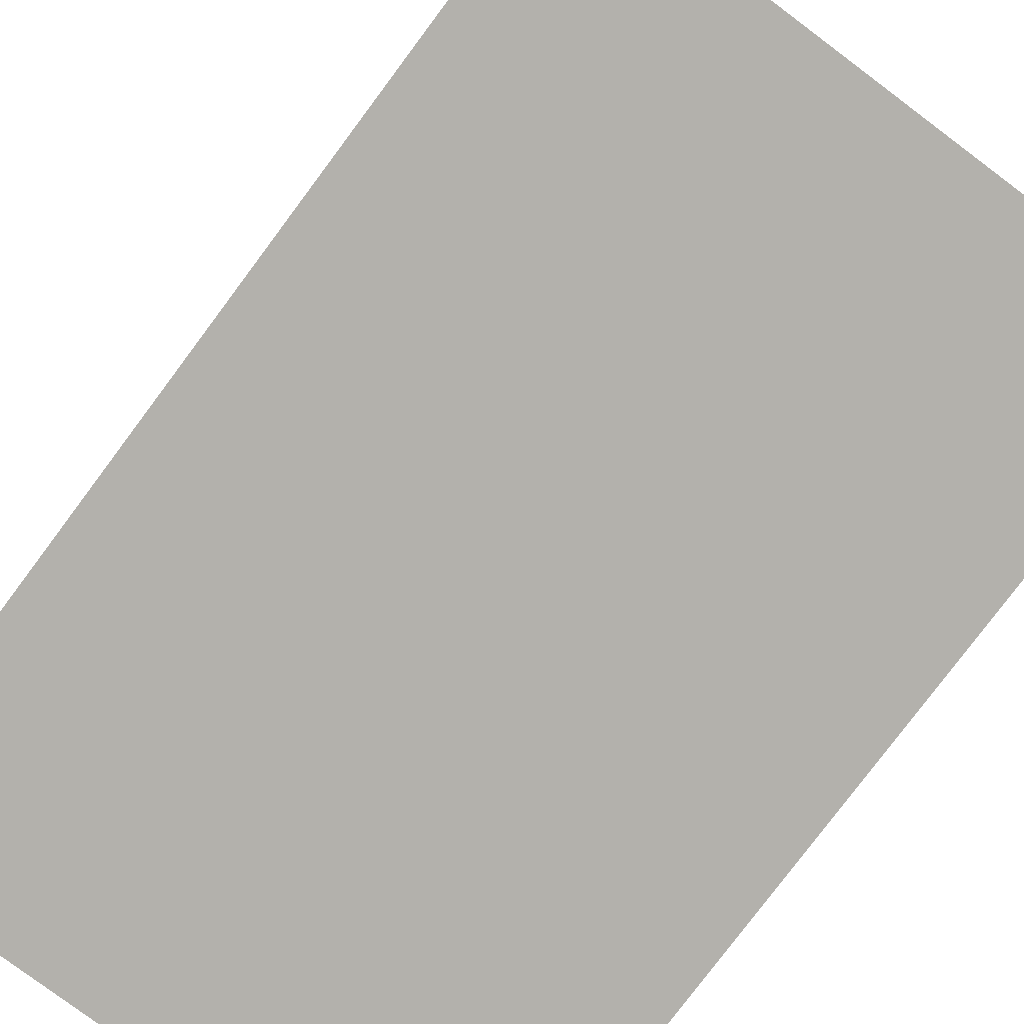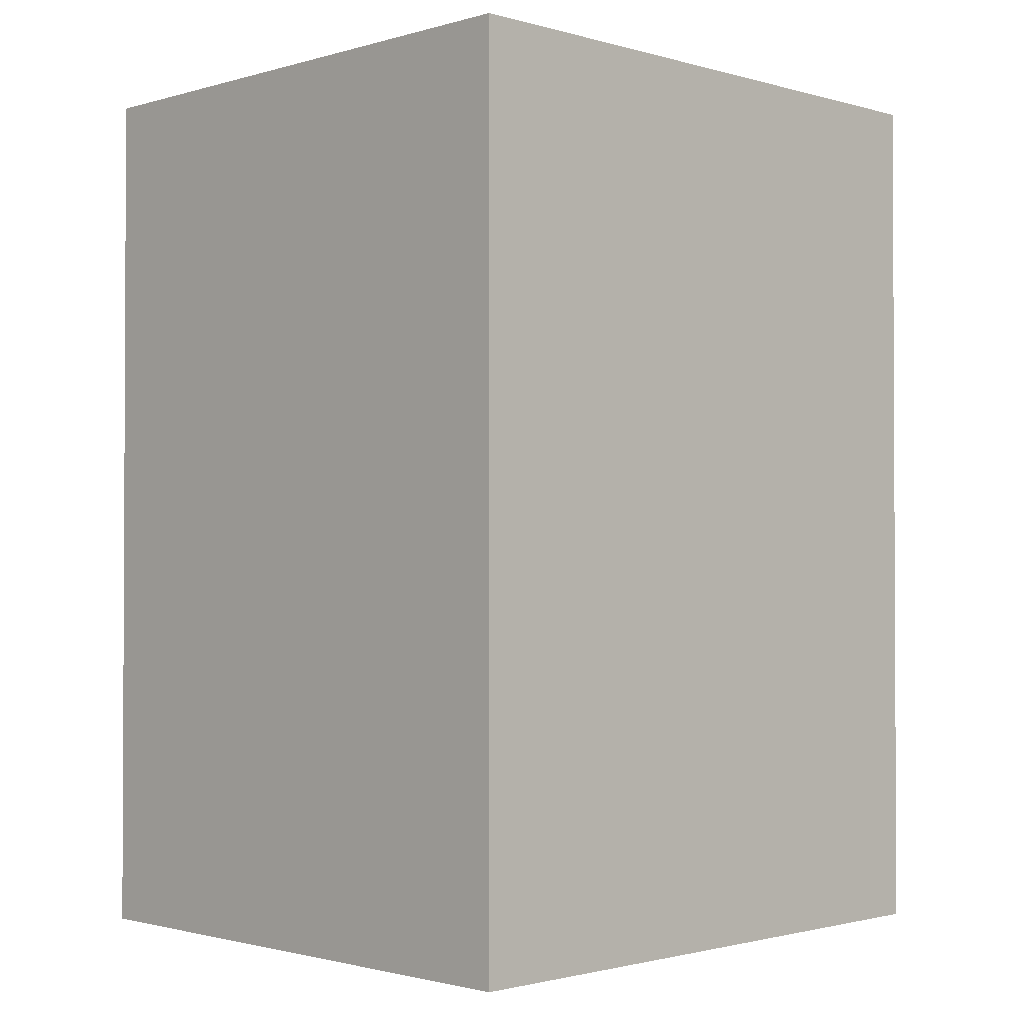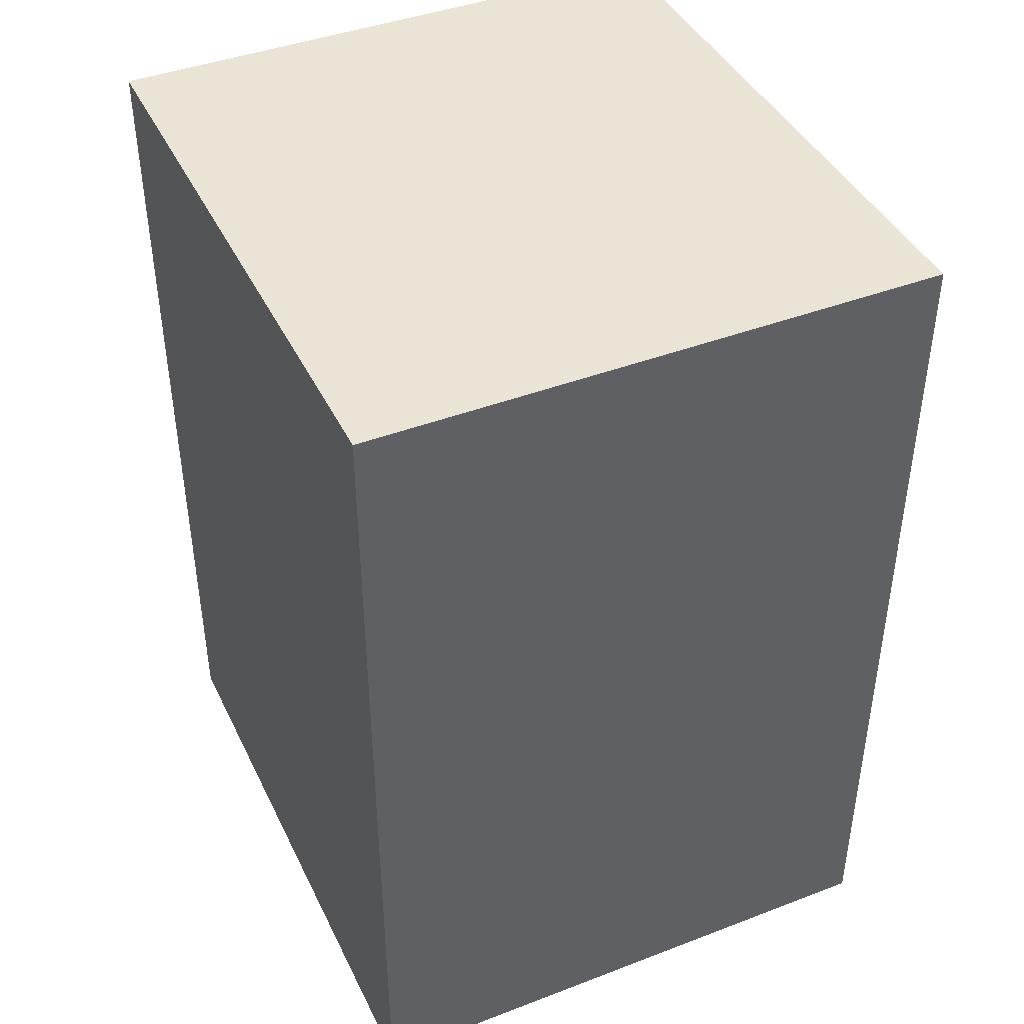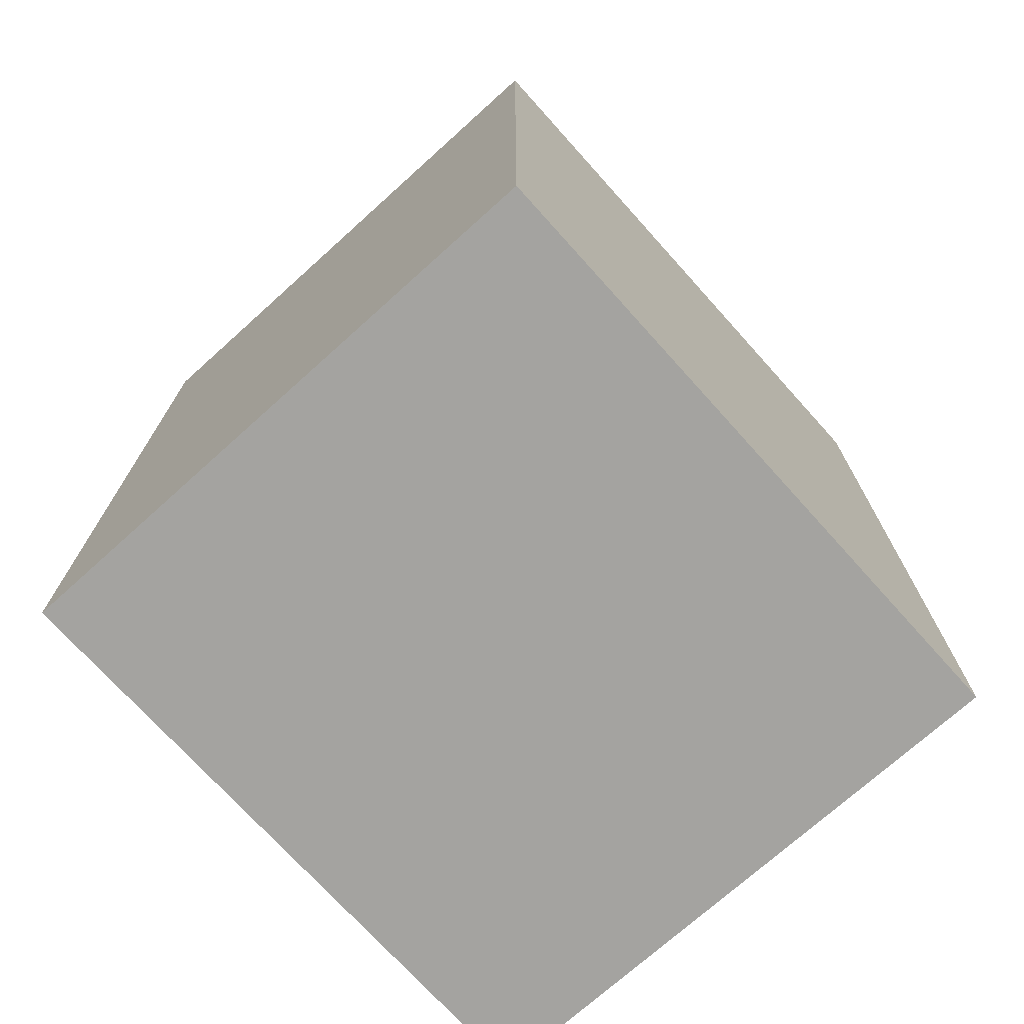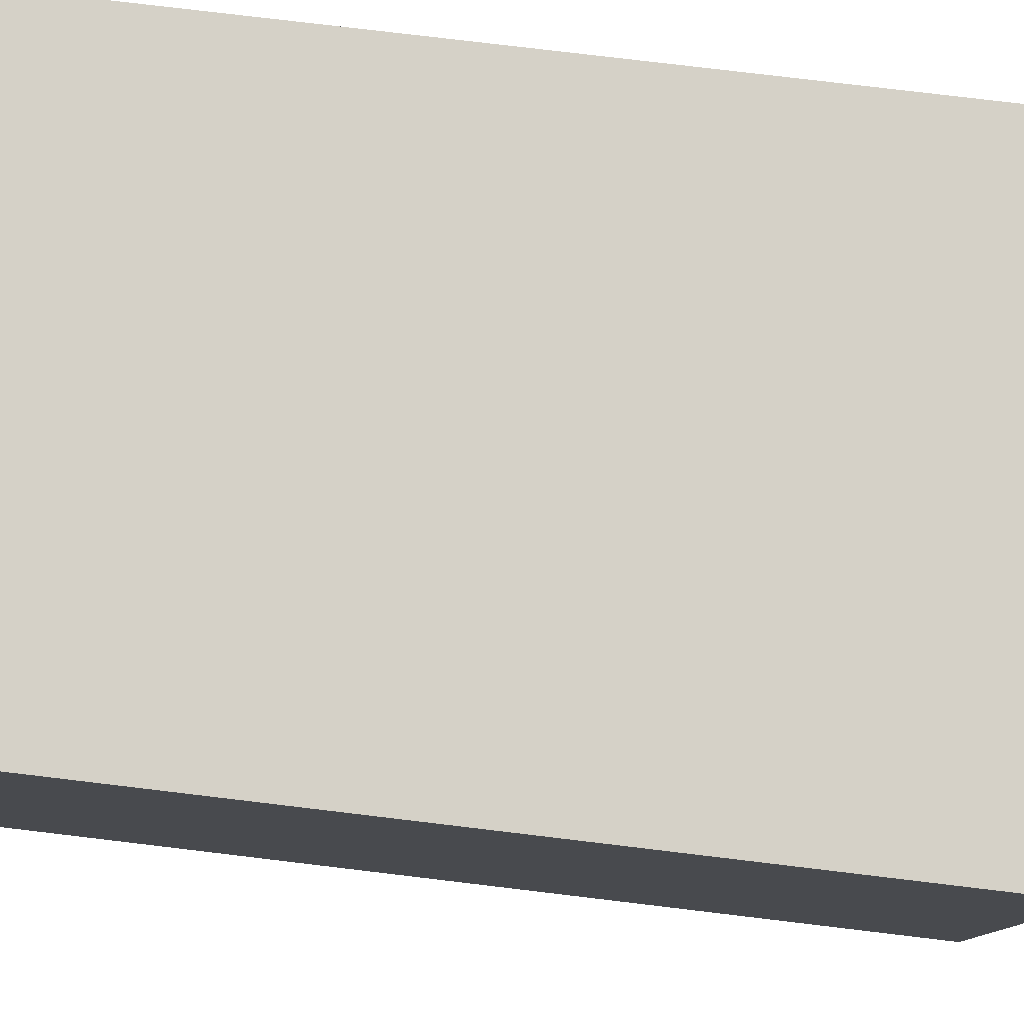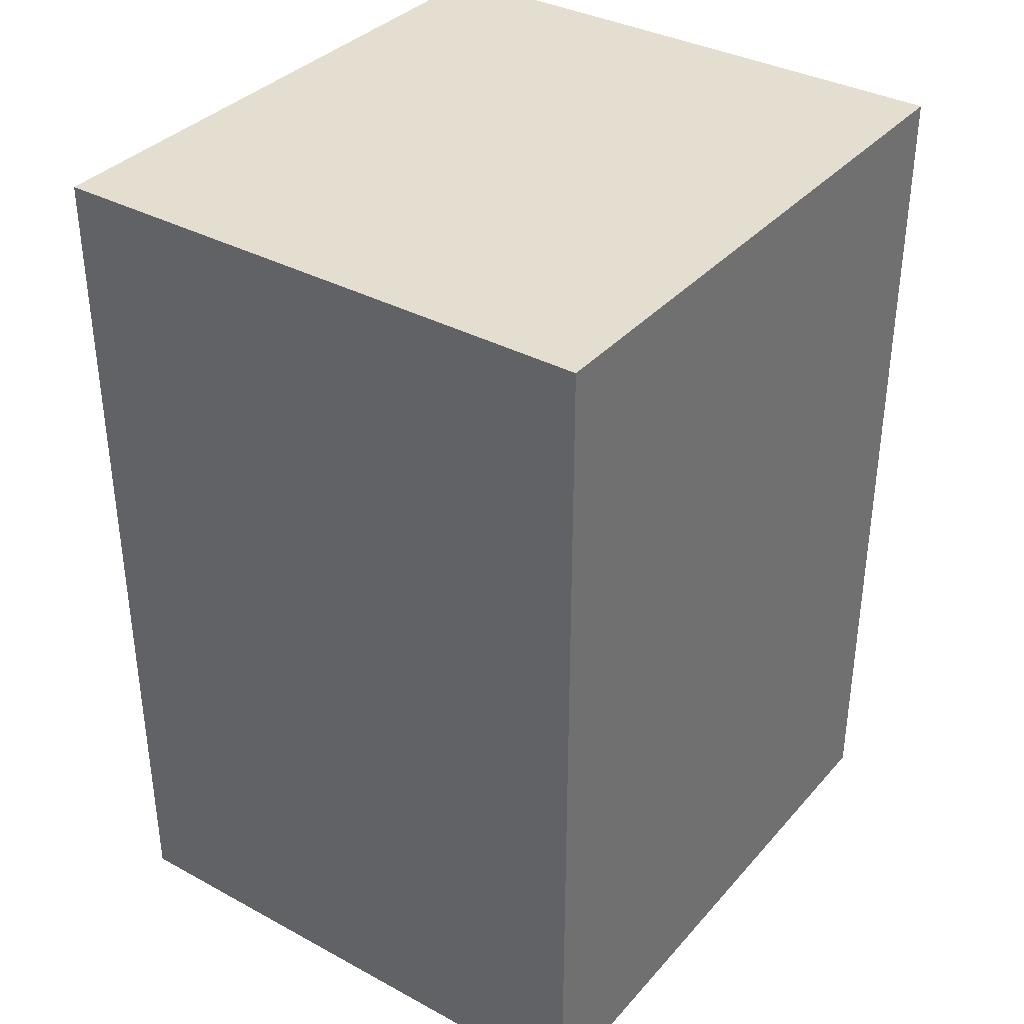
<metadata>
{"format":"obj","ext":"obj","renderer":"f3d","projection":"perspective","resolution":1024,"background":"white","views":[{"elev":-79.1,"azim":143.2,"up":"+Y"},{"elev":-1.5,"azim":-134.7,"up":"+Z"},{"elev":42.4,"azim":155.5,"up":"+Z"},{"elev":-73.0,"azim":42.0,"up":"+Z"},{"elev":79.0,"azim":96.8,"up":"+Y"},{"elev":35.7,"azim":35.4,"up":"+Z"}]}
</metadata>
<code>
o Cube (9)
g Cube (9)
v 5.308 -5.791 8.201
v -5.308 -5.791 8.201
v 5.308 5.791 8.201
v -5.308 5.791 8.201
v -5.308 -5.791 -8.201
v -5.308 5.791 -8.201
v 5.308 -5.791 -8.201
v 5.308 5.791 -8.201
f 3 4 2 1
f 4 6 5 2
f 6 8 7 5
f 8 3 1 7
f 8 6 4 3
f 1 2 5 7

</code>
